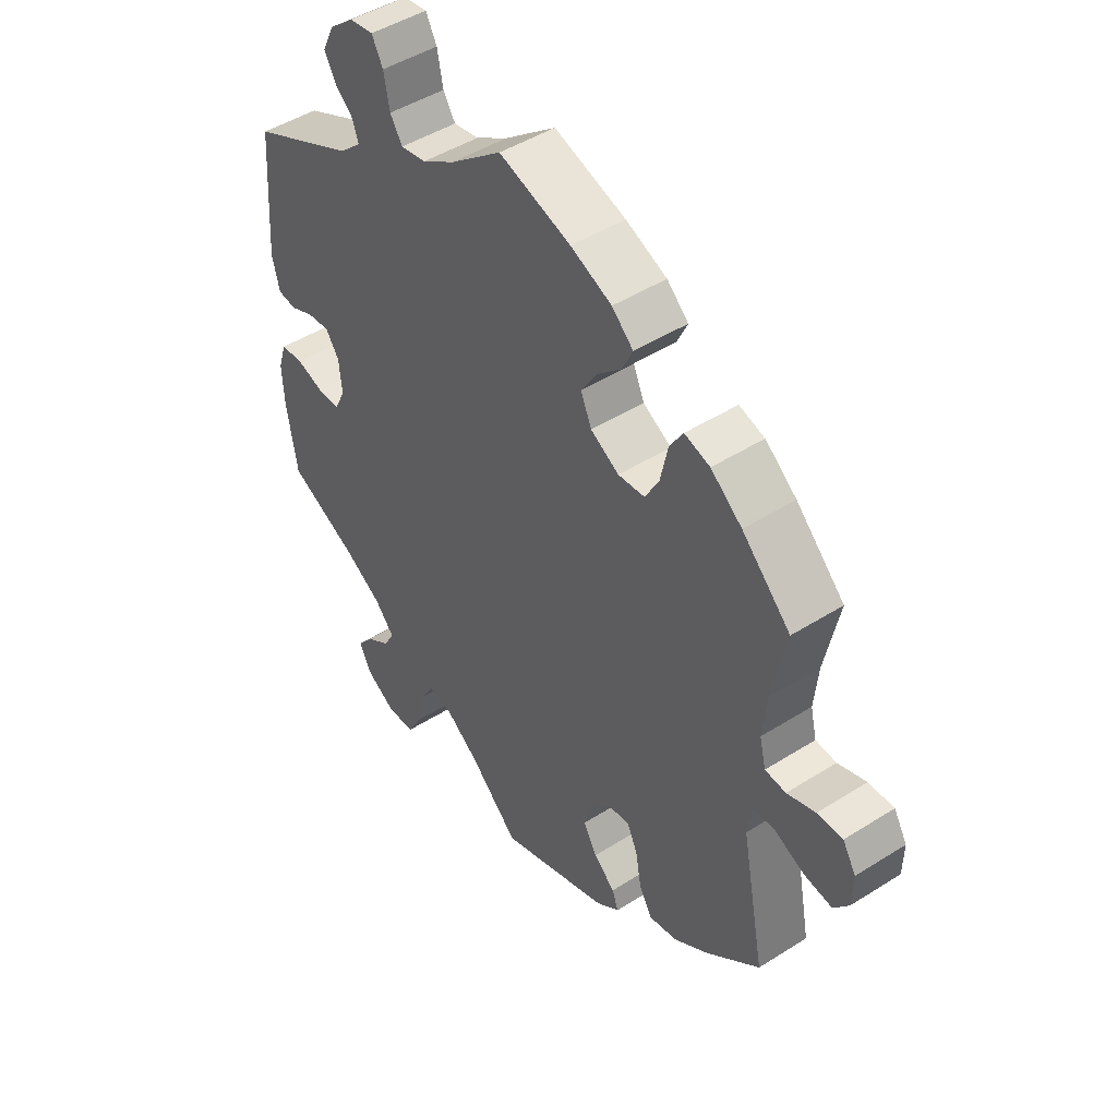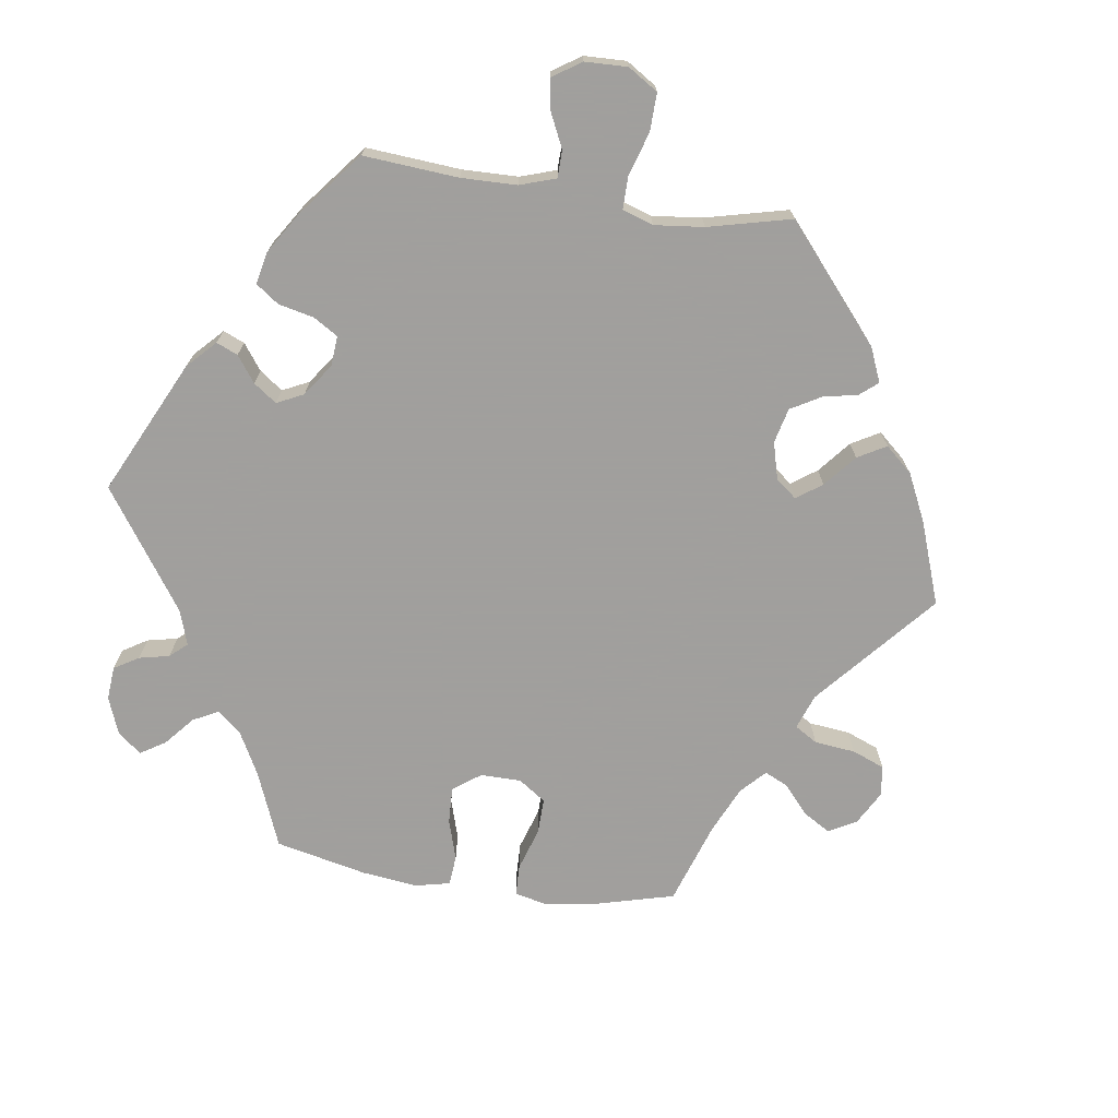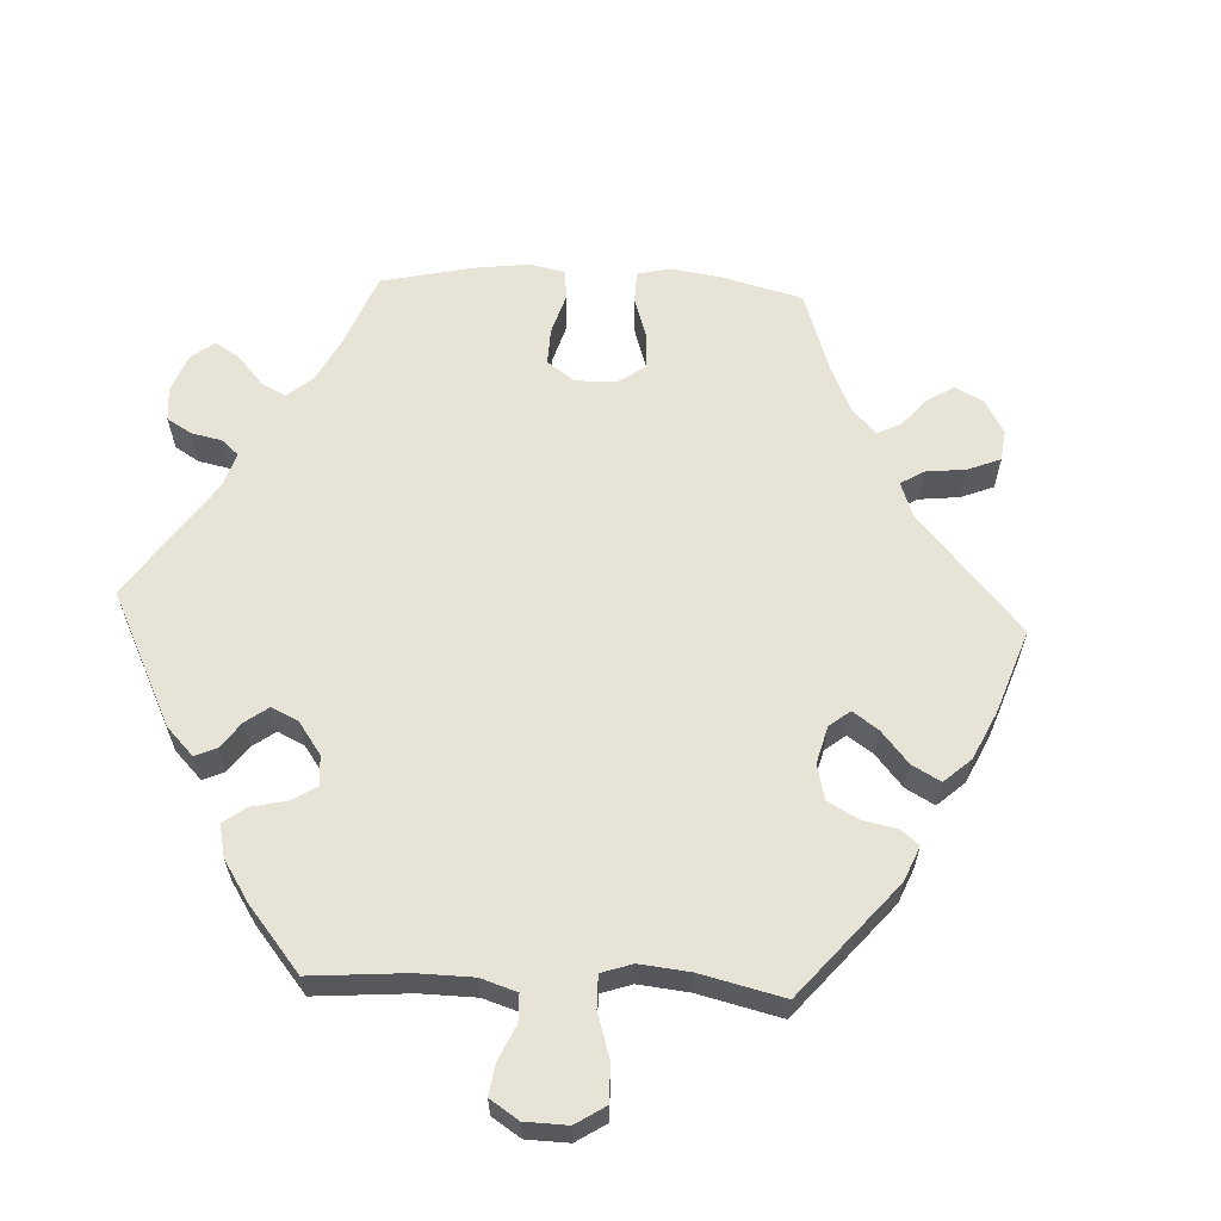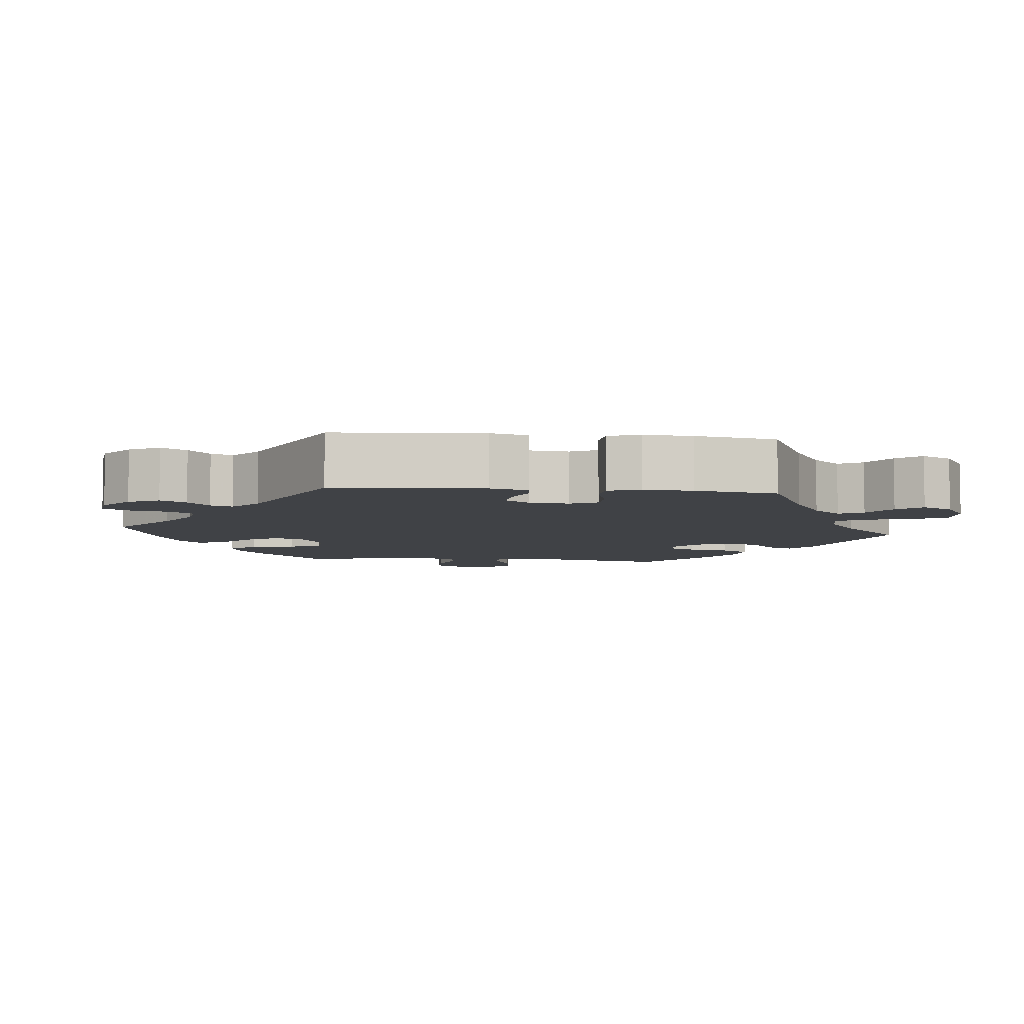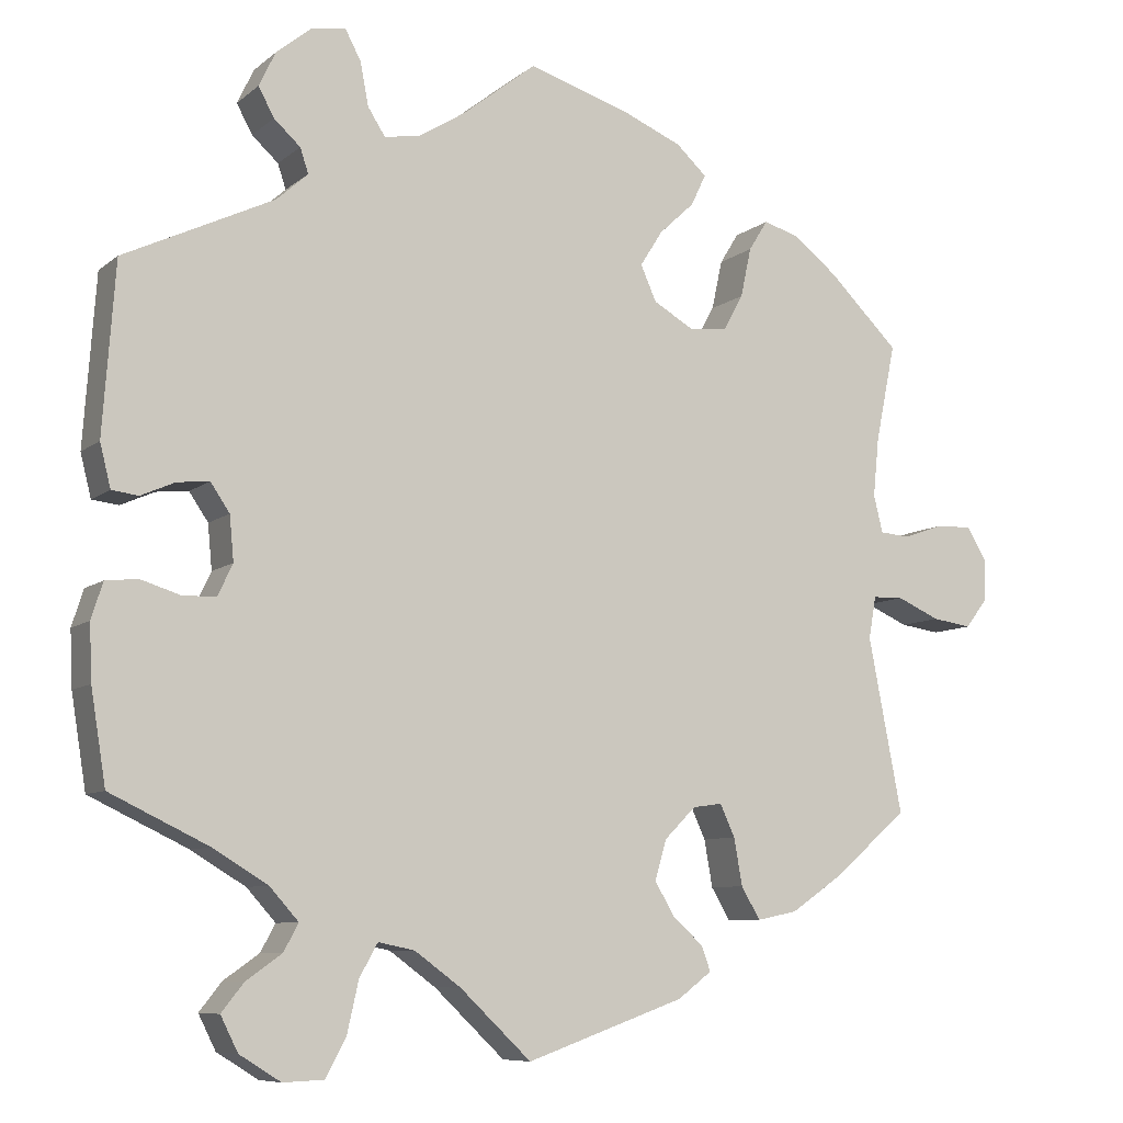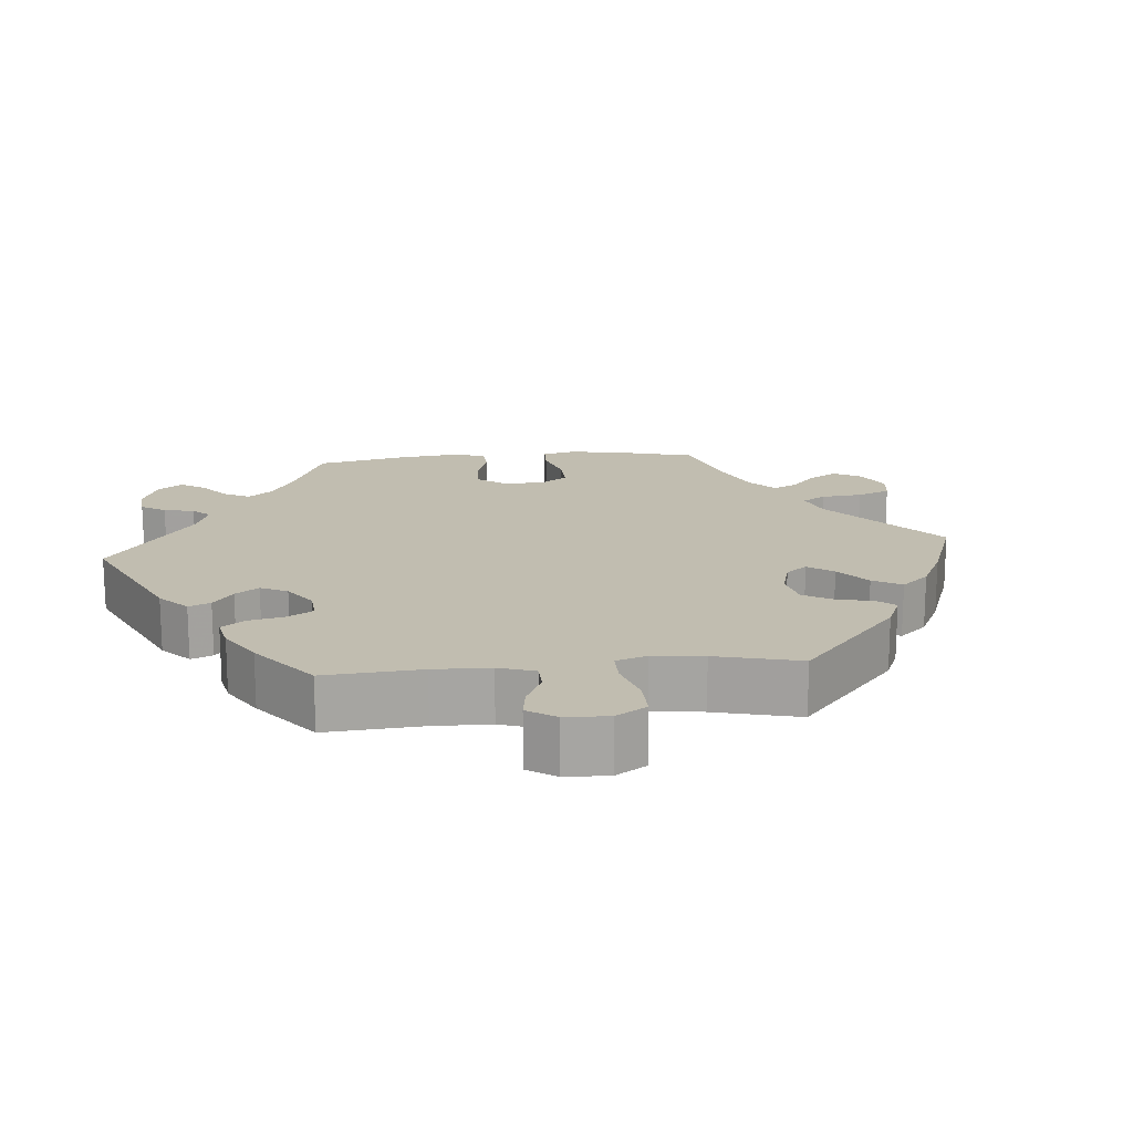
<metadata>
{"format":"obj","ext":"obj","renderer":"f3d","projection":"perspective","resolution":1024,"background":"white","views":[{"elev":46.8,"azim":-125.8,"up":"+Z"},{"elev":-71.5,"azim":141.6,"up":"+Y"},{"elev":61.5,"azim":152.8,"up":"+Y"},{"elev":-6.4,"azim":84.1,"up":"+Y"},{"elev":-8.2,"azim":153.1,"up":"+Z"},{"elev":16.7,"azim":144.8,"up":"+Y"}]}
</metadata>
<code>
v -0.417 0.07 0.372
v -0.363 0.07 0.415
v -0.319 0.07 0.428
v -0.296 0.07 0.391
v -0.283 0.07 0.331
v -0.259 0.07 0.287
v -0.213 0.07 0.283
v -0.164 0.07 0.311
v -0.145 0.07 0.354
v -0.172 0.07 0.397
v -0.215 0.07 0.437
v -0.233 0.07 0.475
v -0.196 0.07 0.509
v -0.125 0.07 0.539
v -0.001 0.07 0.578
v 0.088 0.07 0.508
v 0.144 0.07 0.473
v 0.188 0.07 0.465
v 0.209 0.07 0.498
v 0.219 0.07 0.55
v 0.238 0.07 0.586
v 0.279 0.07 0.58
v 0.322 0.07 0.545
v 0.342 0.07 0.503
v 0.323 0.07 0.468
v 0.291 0.07 0.439
v 0.281 0.07 0.409
v 0.319 0.07 0.375
v 0.5 0.07 0.289
v 0.515 0.07 0.084
v 0.502 0.07 0.032
v 0.47 0.07 0.028
v 0.429 0.07 0.046
v 0.39 0.07 0.05
v 0.367 0.07 0.016
v 0.362 0.07 -0.038
v 0.38 0.07 -0.076
v 0.42 0.07 -0.077
v 0.468 0.07 -0.062
v 0.507 0.07 -0.066
v 0.521 0.07 -0.11
v 0.518 0.07 -0.177
v 0.5 0.07 -0.289
v 0.381 0.07 -0.346
v 0.315 0.07 -0.386
v 0.28 0.07 -0.425
v 0.298 0.07 -0.458
v 0.341 0.07 -0.488
v 0.368 0.07 -0.522
v 0.347 0.07 -0.564
v 0.297 0.07 -0.595
v 0.248 0.07 -0.593
v 0.223 0.07 -0.547
v 0.209 0.07 -0.485
v 0.187 0.07 -0.446
v 0.143 0.07 -0.455
v 0.087 0.07 -0.496
v 0.001 0.07 -0.578
v -0.191 0.07 -0.51
v -0.232 0.07 -0.479
v -0.221 0.07 -0.449
v -0.184 0.07 -0.416
v -0.16 0.07 -0.375
v -0.174 0.07 -0.327
v -0.212 0.07 -0.289
v -0.248 0.07 -0.284
v -0.266 0.07 -0.323
v -0.276 0.07 -0.38
v -0.299 0.07 -0.419
v -0.348 0.07 -0.409
v -0.408 0.07 -0.368
v -0.501 0.07 -0.289
v -0.46 0.07 -0.077
v -0.469 0.07 -0.026
v -0.506 0.07 -0.025
v -0.558 0.07 -0.048
v -0.606 0.07 -0.055
v -0.632 0.07 -0.021
v -0.633 0.07 0.032
v -0.61 0.07 0.07
v -0.566 0.07 0.069
v -0.517 0.07 0.052
v -0.481 0.07 0.055
v -0.47 0.07 0.1
v -0.477 0.07 0.171
v -0.501 0.07 0.289
v -0.417 0 0.372
v -0.363 0 0.415
v -0.319 0 0.428
v -0.296 0 0.391
v -0.283 0 0.331
v -0.259 0 0.287
v -0.213 0 0.283
v -0.164 0 0.311
v -0.145 0 0.354
v -0.172 0 0.397
v -0.215 0 0.437
v -0.233 0 0.475
v -0.196 0 0.509
v -0.125 0 0.539
v -0.001 0 0.578
v 0.088 0 0.508
v 0.144 0 0.473
v 0.188 0 0.465
v 0.209 0 0.498
v 0.219 0 0.55
v 0.238 0 0.586
v 0.279 0 0.58
v 0.322 0 0.545
v 0.342 0 0.503
v 0.323 0 0.468
v 0.291 0 0.439
v 0.281 0 0.409
v 0.319 0 0.375
v 0.5 0 0.289
v 0.515 0 0.084
v 0.502 0 0.032
v 0.47 0 0.028
v 0.429 0 0.046
v 0.39 0 0.05
v 0.367 0 0.016
v 0.362 0 -0.038
v 0.38 0 -0.076
v 0.42 0 -0.077
v 0.468 0 -0.062
v 0.507 0 -0.066
v 0.521 0 -0.11
v 0.518 0 -0.177
v 0.5 0 -0.289
v 0.381 0 -0.346
v 0.315 0 -0.386
v 0.28 0 -0.425
v 0.298 0 -0.458
v 0.341 0 -0.488
v 0.368 0 -0.522
v 0.347 0 -0.564
v 0.297 0 -0.595
v 0.248 0 -0.593
v 0.223 0 -0.547
v 0.209 0 -0.485
v 0.187 0 -0.446
v 0.143 0 -0.455
v 0.087 0 -0.496
v 0.001 0 -0.578
v -0.191 0 -0.51
v -0.232 0 -0.479
v -0.221 0 -0.449
v -0.184 0 -0.416
v -0.16 0 -0.375
v -0.174 0 -0.327
v -0.212 0 -0.289
v -0.248 0 -0.284
v -0.266 0 -0.323
v -0.276 0 -0.38
v -0.299 0 -0.419
v -0.348 0 -0.409
v -0.408 0 -0.368
v -0.501 0 -0.289
v -0.46 0 -0.077
v -0.469 0 -0.026
v -0.506 0 -0.025
v -0.558 0 -0.048
v -0.606 0 -0.055
v -0.632 0 -0.021
v -0.633 0 0.032
v -0.61 0 0.07
v -0.566 0 0.069
v -0.517 0 0.052
v -0.481 0 0.055
v -0.47 0 0.1
v -0.477 0 0.171
v -0.501 0 0.289
f 85 86 1 2
f 84 85 2 3
f 83 84 3 4
f 79 80 81 82
f 79 82 83
f 78 79 83
f 75 76 77 78
f 74 75 78 83
f 73 74 83 4
f 67 68 69 70
f 66 67 70 71
f 59 60 61 62
f 57 58 59 62
f 56 57 62 63
f 55 56 63 64
f 51 52 53 54
f 51 54 55
f 50 51 55
f 47 48 49 50
f 46 47 50 55
f 45 46 55 64
f 41 42 43 44
f 38 39 40 41
f 37 38 41 44
f 36 37 44 45
f 30 31 32 33
f 28 29 30 33
f 27 28 33 34
f 23 24 25 26
f 23 26 27
f 22 23 27
f 19 20 21 22
f 18 19 22 27
f 17 18 27 34
f 13 14 15 16
f 10 11 12 13
f 9 10 13 16
f 8 9 16 17
f 72 73 4 5
f 66 71 72 5
f 65 66 5 6
f 64 65 6 7
f 35 36 45 64
f 17 34 35 64
f 7 8 17 64
f 88 87 172 171
f 89 88 171 170
f 90 89 170 169
f 168 167 166 165
f 169 168 165
f 169 165 164
f 164 163 162 161
f 169 164 161 160
f 90 169 160 159
f 156 155 154 153
f 157 156 153 152
f 148 147 146 145
f 148 145 144 143
f 149 148 143 142
f 150 149 142 141
f 140 139 138 137
f 141 140 137
f 141 137 136
f 136 135 134 133
f 141 136 133 132
f 150 141 132 131
f 130 129 128 127
f 127 126 125 124
f 130 127 124 123
f 131 130 123 122
f 119 118 117 116
f 119 116 115 114
f 120 119 114 113
f 112 111 110 109
f 113 112 109
f 113 109 108
f 108 107 106 105
f 113 108 105 104
f 120 113 104 103
f 102 101 100 99
f 99 98 97 96
f 102 99 96 95
f 103 102 95 94
f 91 90 159 158
f 91 158 157 152
f 92 91 152 151
f 93 92 151 150
f 150 131 122 121
f 150 121 120 103
f 150 103 94 93
f 1 87 88 2
f 2 88 89 3
f 3 89 90 4
f 4 90 91 5
f 5 91 92 6
f 6 92 93 7
f 7 93 94 8
f 8 94 95 9
f 9 95 96 10
f 10 96 97 11
f 11 97 98 12
f 12 98 99 13
f 13 99 100 14
f 14 100 101 15
f 15 101 102 16
f 16 102 103 17
f 17 103 104 18
f 18 104 105 19
f 19 105 106 20
f 20 106 107 21
f 21 107 108 22
f 22 108 109 23
f 23 109 110 24
f 24 110 111 25
f 25 111 112 26
f 26 112 113 27
f 27 113 114 28
f 28 114 115 29
f 29 115 116 30
f 30 116 117 31
f 31 117 118 32
f 32 118 119 33
f 33 119 120 34
f 34 120 121 35
f 35 121 122 36
f 36 122 123 37
f 37 123 124 38
f 38 124 125 39
f 39 125 126 40
f 40 126 127 41
f 41 127 128 42
f 42 128 129 43
f 43 129 130 44
f 44 130 131 45
f 45 131 132 46
f 46 132 133 47
f 47 133 134 48
f 48 134 135 49
f 49 135 136 50
f 50 136 137 51
f 51 137 138 52
f 52 138 139 53
f 53 139 140 54
f 54 140 141 55
f 55 141 142 56
f 56 142 143 57
f 57 143 144 58
f 58 144 145 59
f 59 145 146 60
f 60 146 147 61
f 61 147 148 62
f 62 148 149 63
f 63 149 150 64
f 64 150 151 65
f 65 151 152 66
f 66 152 153 67
f 67 153 154 68
f 68 154 155 69
f 69 155 156 70
f 70 156 157 71
f 71 157 158 72
f 72 158 159 73
f 73 159 160 74
f 74 160 161 75
f 75 161 162 76
f 76 162 163 77
f 77 163 164 78
f 78 164 165 79
f 79 165 166 80
f 80 166 167 81
f 81 167 168 82
f 82 168 169 83
f 83 169 170 84
f 84 170 171 85
f 85 171 172 86
f 86 172 87 1

</code>
